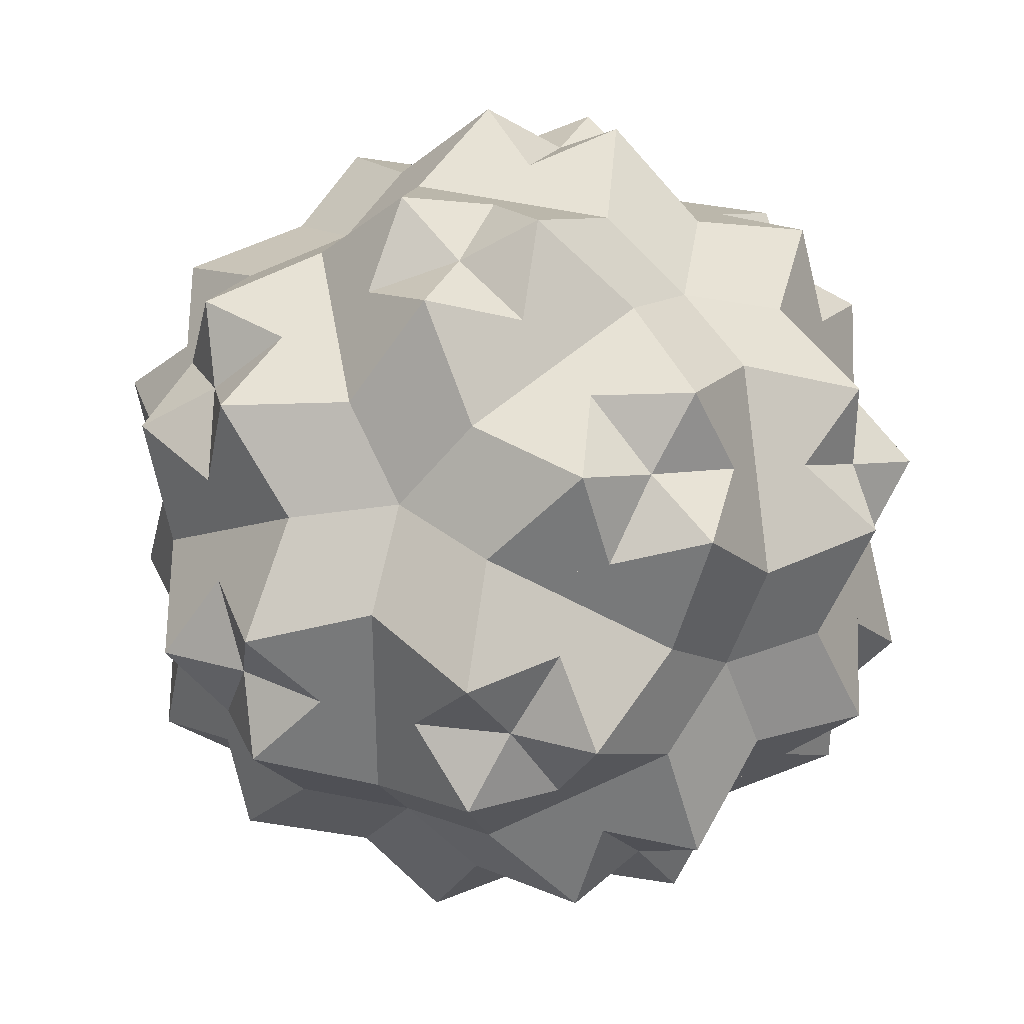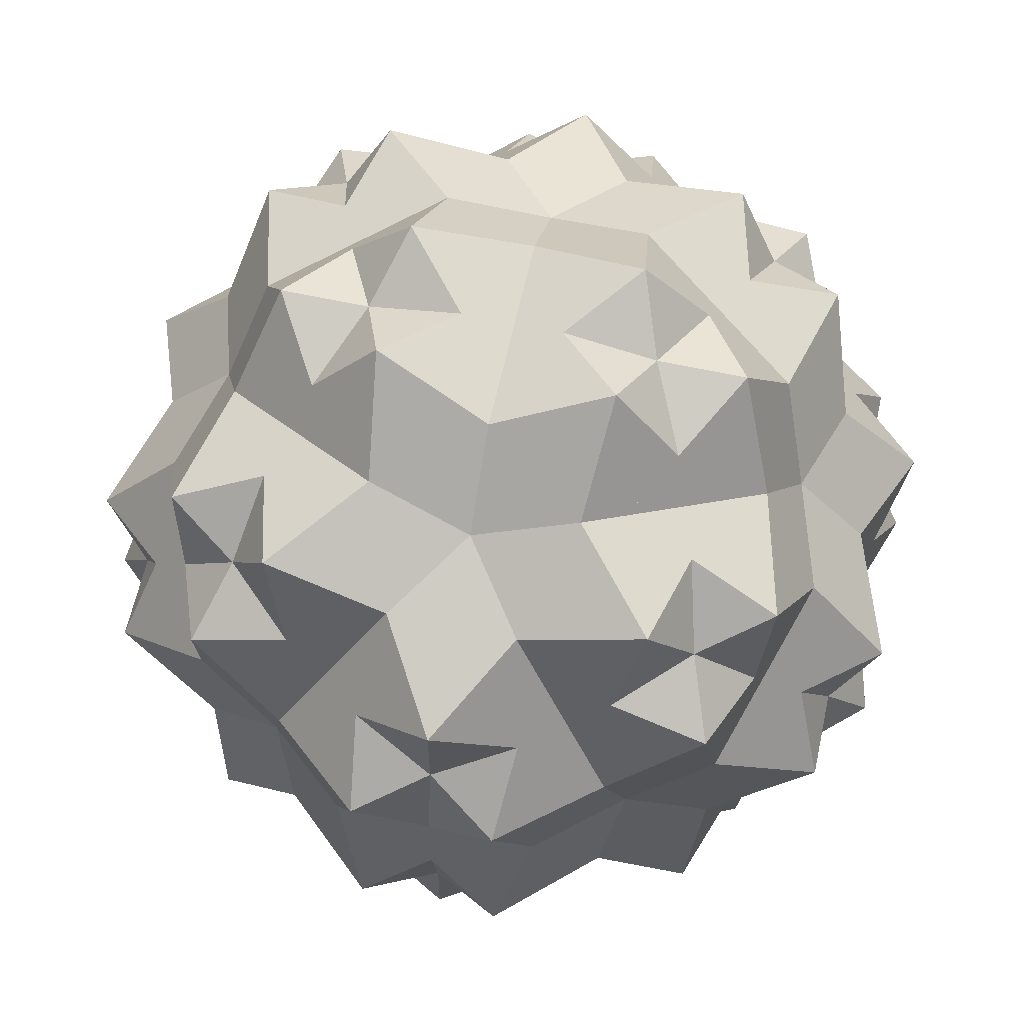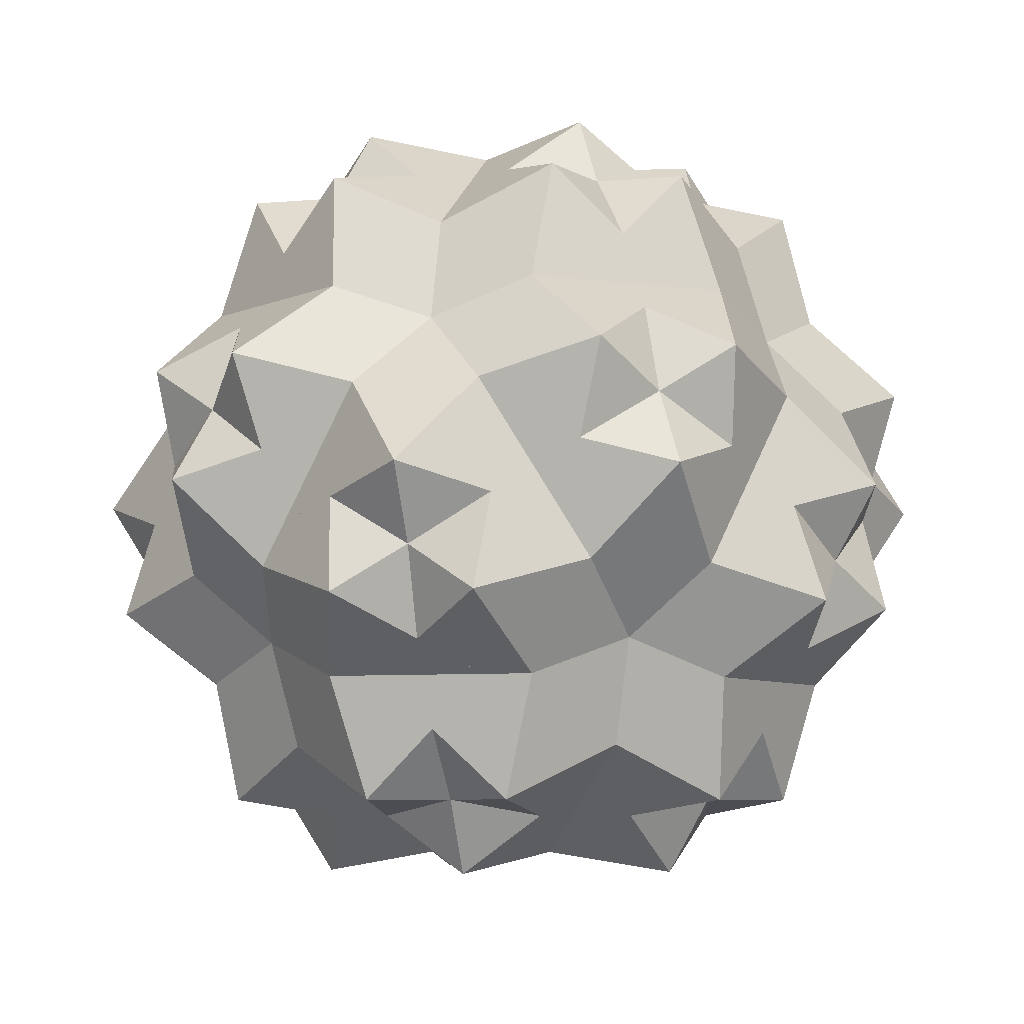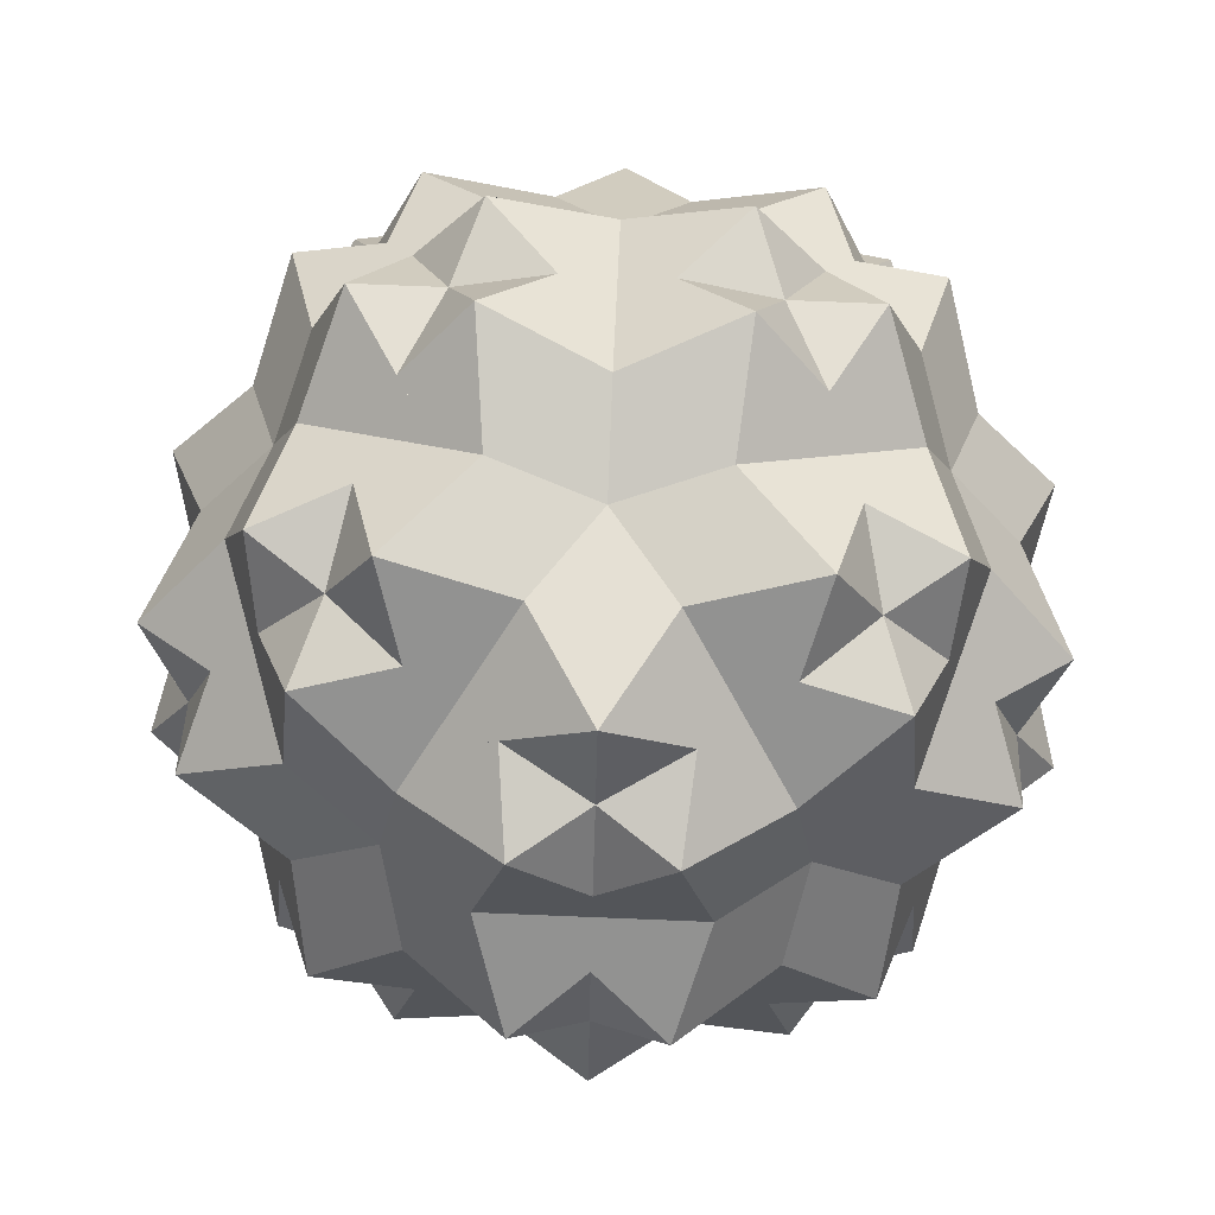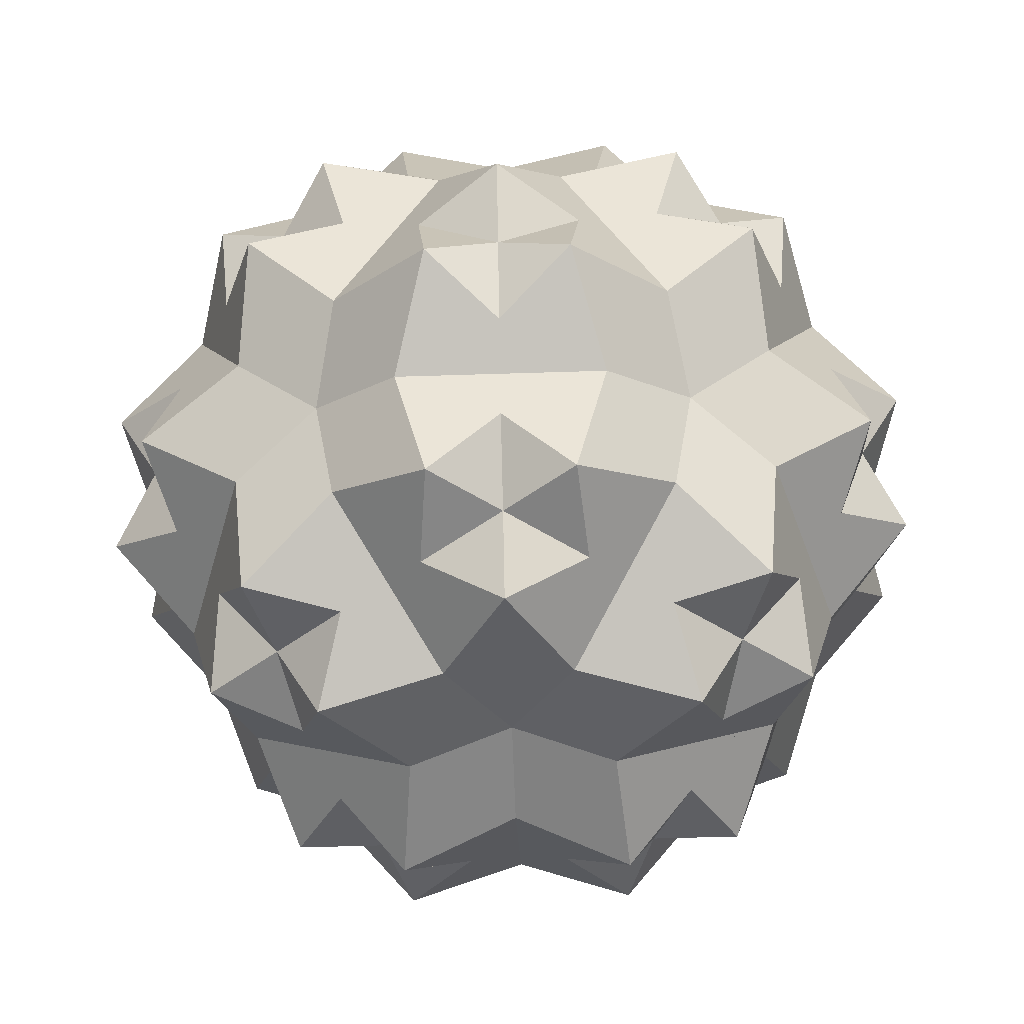
<metadata>
{"format":"obj","ext":"obj","renderer":"f3d","projection":"perspective","resolution":1024,"background":"white","views":[{"elev":32.3,"azim":142.8,"up":"+Y"},{"elev":62.5,"azim":-135.9,"up":"+Y"},{"elev":-6.7,"azim":-111.3,"up":"+Z"},{"elev":76.3,"azim":-87.7,"up":"+Z"},{"elev":-52.8,"azim":-124.0,"up":"+Z"}]}
</metadata>
<code>
o Shape_IndexedFaceSet_Shape_IndexedFaceSet.084
v -0.5257 -0.618 -0.8506
v -0.5257 0.618 -0.8507
v 0.5257 -4e-06 -1.051
v 0.5257 -1 -0.3249
v -0.5257 -1 0.3249
v -1.176 3e-06 1e-06
v 0.5257 1 -0.3249
v -0.5257 1 0.3249
v 1.176 -3e-06 -1e-06
v 0.5257 -0.618 0.8507
v -0.5257 4e-06 1.051
v 0.5257 0.618 0.8506
f 1 2 3
f 1 3 4
f 1 4 5
f 1 5 6
f 1 6 2
f 2 6 8
f 2 8 7
f 2 7 3
f 3 7 9
f 3 9 4
f 4 9 10
f 4 10 5
f 5 10 11
f 5 11 6
f 6 11 8
f 7 8 12
f 7 12 9
f 8 11 12
f 9 12 10
f 10 12 11
o Shape_IndexedLineSet_Shape_IndexedLineSet.059
v -0.5257 -0.618 -0.8506
v -0.5257 0.618 -0.8507
v -0.5257 -0.618 -0.8506
v 0.5257 -4e-06 -1.051
v -0.5257 -0.618 -0.8506
v 0.5257 -1 -0.3249
v -0.5257 -0.618 -0.8506
v -0.5257 -1 0.3249
v -0.5257 -0.618 -0.8506
v -1.176 3e-06 1e-06
v -0.5257 0.618 -0.8507
v 0.5257 -4e-06 -1.051
v -0.5257 0.618 -0.8507
v -1.176 3e-06 1e-06
v -0.5257 0.618 -0.8507
v 0.5257 1 -0.3249
v -0.5257 0.618 -0.8507
v -0.5257 1 0.3249
v 0.5257 -4e-06 -1.051
v 0.5257 -1 -0.3249
v 0.5257 -4e-06 -1.051
v 0.5257 1 -0.3249
v 0.5257 -4e-06 -1.051
v 1.176 -3e-06 -1e-06
v 0.5257 -1 -0.3249
v -0.5257 -1 0.3249
v 0.5257 -1 -0.3249
v 1.176 -3e-06 -1e-06
v 0.5257 -1 -0.3249
v 0.5257 -0.618 0.8507
v -0.5257 -1 0.3249
v -1.176 3e-06 1e-06
v -0.5257 -1 0.3249
v 0.5257 -0.618 0.8507
v -0.5257 -1 0.3249
v -0.5257 4e-06 1.051
v -1.176 3e-06 1e-06
v -0.5257 1 0.3249
v -1.176 3e-06 1e-06
v -0.5257 4e-06 1.051
v 0.5257 1 -0.3249
v -0.5257 1 0.3249
v 0.5257 1 -0.3249
v 1.176 -3e-06 -1e-06
v 0.5257 1 -0.3249
v 0.5257 0.618 0.8506
v -0.5257 1 0.3249
v -0.5257 4e-06 1.051
v -0.5257 1 0.3249
v 0.5257 0.618 0.8506
v 1.176 -3e-06 -1e-06
v 0.5257 -0.618 0.8507
v 1.176 -3e-06 -1e-06
v 0.5257 0.618 0.8506
v 0.5257 -0.618 0.8507
v -0.5257 4e-06 1.051
v 0.5257 -0.618 0.8507
v 0.5257 0.618 0.8506
v -0.5257 4e-06 1.051
v 0.5257 0.618 0.8506
l 13 14
l 15 16
l 17 18
l 19 20
l 21 22
l 23 24
l 25 26
l 27 28
l 29 30
l 31 32
l 33 34
l 35 36
l 37 38
l 39 40
l 41 42
l 43 44
l 45 46
l 47 48
l 49 50
l 51 52
l 53 54
l 55 56
l 57 58
l 59 60
l 61 62
l 63 64
l 65 66
l 67 68
l 69 70
l 71 72
o Shape_IndexedFaceSet.001_Shape_IndexedFaceSet.085
v -0.7502 0.309 -0.8506
v 0.4253 0.691 -0.8507
v 0.1625 -0.5 -1.051
v -0.7886 -0.809 -0.3249
v -1.114 0.191 0.3249
v -0.3633 1.118 1e-06
v 1.114 -0.191 -0.3249
v 0.7886 0.809 0.3249
v 0.3633 -1.118 -1e-06
v -0.4253 -0.691 0.8507
v -0.1625 0.5 1.051
v 0.7502 -0.309 0.8506
f 73 74 75
f 73 75 76
f 73 76 77
f 73 77 78
f 73 78 74
f 74 78 80
f 74 80 79
f 74 79 75
f 75 79 81
f 75 81 76
f 76 81 82
f 76 82 77
f 77 82 83
f 77 83 78
f 78 83 80
f 79 80 84
f 79 84 81
f 80 83 84
f 81 84 82
f 82 84 83
o Shape_IndexedLineSet.001_Shape_IndexedLineSet.060
v -0.7502 0.309 -0.8506
v 0.4253 0.691 -0.8507
v -0.7502 0.309 -0.8506
v 0.1625 -0.5 -1.051
v -0.7502 0.309 -0.8506
v -0.7886 -0.809 -0.3249
v -0.7502 0.309 -0.8506
v -1.114 0.191 0.3249
v -0.7502 0.309 -0.8506
v -0.3633 1.118 1e-06
v 0.4253 0.691 -0.8507
v 0.1625 -0.5 -1.051
v 0.4253 0.691 -0.8507
v -0.3633 1.118 1e-06
v 0.4253 0.691 -0.8507
v 1.114 -0.191 -0.3249
v 0.4253 0.691 -0.8507
v 0.7886 0.809 0.3249
v 0.1625 -0.5 -1.051
v -0.7886 -0.809 -0.3249
v 0.1625 -0.5 -1.051
v 1.114 -0.191 -0.3249
v 0.1625 -0.5 -1.051
v 0.3633 -1.118 -1e-06
v -0.7886 -0.809 -0.3249
v -1.114 0.191 0.3249
v -0.7886 -0.809 -0.3249
v 0.3633 -1.118 -1e-06
v -0.7886 -0.809 -0.3249
v -0.4253 -0.691 0.8507
v -1.114 0.191 0.3249
v -0.3633 1.118 1e-06
v -1.114 0.191 0.3249
v -0.4253 -0.691 0.8507
v -1.114 0.191 0.3249
v -0.1625 0.5 1.051
v -0.3633 1.118 1e-06
v 0.7886 0.809 0.3249
v -0.3633 1.118 1e-06
v -0.1625 0.5 1.051
v 1.114 -0.191 -0.3249
v 0.7886 0.809 0.3249
v 1.114 -0.191 -0.3249
v 0.3633 -1.118 -1e-06
v 1.114 -0.191 -0.3249
v 0.7502 -0.309 0.8506
v 0.7886 0.809 0.3249
v -0.1625 0.5 1.051
v 0.7886 0.809 0.3249
v 0.7502 -0.309 0.8506
v 0.3633 -1.118 -1e-06
v -0.4253 -0.691 0.8507
v 0.3633 -1.118 -1e-06
v 0.7502 -0.309 0.8506
v -0.4253 -0.691 0.8507
v -0.1625 0.5 1.051
v -0.4253 -0.691 0.8507
v 0.7502 -0.309 0.8506
v -0.1625 0.5 1.051
v 0.7502 -0.309 0.8506
l 85 86
l 87 88
l 89 90
l 91 92
l 93 94
l 95 96
l 97 98
l 99 100
l 101 102
l 103 104
l 105 106
l 107 108
l 109 110
l 111 112
l 113 114
l 115 116
l 117 118
l 119 120
l 121 122
l 123 124
l 125 126
l 127 128
l 129 130
l 131 132
l 133 134
l 135 136
l 137 138
l 139 140
l 141 142
l 143 144
o Shape_IndexedFaceSet.002_Shape_IndexedFaceSet.086
v 0.06205 0.809 -0.8506
v 0.7886 -0.191 -0.8507
v -0.4253 -0.309 -1.051
v -1.013 0.5 -0.3249
v -0.1625 1.118 0.3249
v 0.9511 0.691 1e-06
v 0.1625 -1.118 -0.3249
v 1.013 -0.5 0.3249
v -0.9511 -0.691 -1e-06
v -0.7886 0.191 0.8507
v 0.4253 0.309 1.051
v -0.06205 -0.809 0.8506
f 145 146 147
f 145 147 148
f 145 148 149
f 145 149 150
f 145 150 146
f 146 150 152
f 146 152 151
f 146 151 147
f 147 151 153
f 147 153 148
f 148 153 154
f 148 154 149
f 149 154 155
f 149 155 150
f 150 155 152
f 151 152 156
f 151 156 153
f 152 155 156
f 153 156 154
f 154 156 155
o Shape_IndexedLineSet.002_Shape_IndexedLineSet.061
v 0.06205 0.809 -0.8506
v 0.7886 -0.191 -0.8507
v 0.06205 0.809 -0.8506
v -0.4253 -0.309 -1.051
v 0.06205 0.809 -0.8506
v -1.013 0.5 -0.3249
v 0.06205 0.809 -0.8506
v -0.1625 1.118 0.3249
v 0.06205 0.809 -0.8506
v 0.9511 0.691 1e-06
v 0.7886 -0.191 -0.8507
v -0.4253 -0.309 -1.051
v 0.7886 -0.191 -0.8507
v 0.9511 0.691 1e-06
v 0.7886 -0.191 -0.8507
v 0.1625 -1.118 -0.3249
v 0.7886 -0.191 -0.8507
v 1.013 -0.5 0.3249
v -0.4253 -0.309 -1.051
v -1.013 0.5 -0.3249
v -0.4253 -0.309 -1.051
v 0.1625 -1.118 -0.3249
v -0.4253 -0.309 -1.051
v -0.9511 -0.691 -1e-06
v -1.013 0.5 -0.3249
v -0.1625 1.118 0.3249
v -1.013 0.5 -0.3249
v -0.9511 -0.691 -1e-06
v -1.013 0.5 -0.3249
v -0.7886 0.191 0.8507
v -0.1625 1.118 0.3249
v 0.9511 0.691 1e-06
v -0.1625 1.118 0.3249
v -0.7886 0.191 0.8507
v -0.1625 1.118 0.3249
v 0.4253 0.309 1.051
v 0.9511 0.691 1e-06
v 1.013 -0.5 0.3249
v 0.9511 0.691 1e-06
v 0.4253 0.309 1.051
v 0.1625 -1.118 -0.3249
v 1.013 -0.5 0.3249
v 0.1625 -1.118 -0.3249
v -0.9511 -0.691 -1e-06
v 0.1625 -1.118 -0.3249
v -0.06205 -0.809 0.8506
v 1.013 -0.5 0.3249
v 0.4253 0.309 1.051
v 1.013 -0.5 0.3249
v -0.06205 -0.809 0.8506
v -0.9511 -0.691 -1e-06
v -0.7886 0.191 0.8507
v -0.9511 -0.691 -1e-06
v -0.06205 -0.809 0.8506
v -0.7886 0.191 0.8507
v 0.4253 0.309 1.051
v -0.7886 0.191 0.8507
v -0.06205 -0.809 0.8506
v 0.4253 0.309 1.051
v -0.06205 -0.809 0.8506
l 157 158
l 159 160
l 161 162
l 163 164
l 165 166
l 167 168
l 169 170
l 171 172
l 173 174
l 175 176
l 177 178
l 179 180
l 181 182
l 183 184
l 185 186
l 187 188
l 189 190
l 191 192
l 193 194
l 195 196
l 197 198
l 199 200
l 201 202
l 203 204
l 205 206
l 207 208
l 209 210
l 211 212
l 213 214
l 215 216
o Shape_IndexedFaceSet.003_Shape_IndexedFaceSet.087
v 0.7886 0.191 -0.8506
v 0.06206 -0.809 -0.8507
v -0.4253 0.309 -1.051
v 0.1625 1.118 -0.3249
v 1.013 0.5 0.3249
v 0.9511 -0.691 1e-06
v -1.013 -0.5 -0.3249
v -0.1625 -1.118 0.3249
v -0.9511 0.691 -1e-06
v -0.06206 0.809 0.8507
v 0.4253 -0.309 1.051
v -0.7886 -0.191 0.8506
f 217 218 219
f 217 219 220
f 217 220 221
f 217 221 222
f 217 222 218
f 218 222 224
f 218 224 223
f 218 223 219
f 219 223 225
f 219 225 220
f 220 225 226
f 220 226 221
f 221 226 227
f 221 227 222
f 222 227 224
f 223 224 228
f 223 228 225
f 224 227 228
f 225 228 226
f 226 228 227
o Shape_IndexedLineSet.003_Shape_IndexedLineSet.062
v 0.7886 0.191 -0.8506
v 0.06206 -0.809 -0.8507
v 0.7886 0.191 -0.8506
v -0.4253 0.309 -1.051
v 0.7886 0.191 -0.8506
v 0.1625 1.118 -0.3249
v 0.7886 0.191 -0.8506
v 1.013 0.5 0.3249
v 0.7886 0.191 -0.8506
v 0.9511 -0.691 1e-06
v 0.06206 -0.809 -0.8507
v -0.4253 0.309 -1.051
v 0.06206 -0.809 -0.8507
v 0.9511 -0.691 1e-06
v 0.06206 -0.809 -0.8507
v -1.013 -0.5 -0.3249
v 0.06206 -0.809 -0.8507
v -0.1625 -1.118 0.3249
v -0.4253 0.309 -1.051
v 0.1625 1.118 -0.3249
v -0.4253 0.309 -1.051
v -1.013 -0.5 -0.3249
v -0.4253 0.309 -1.051
v -0.9511 0.691 -1e-06
v 0.1625 1.118 -0.3249
v 1.013 0.5 0.3249
v 0.1625 1.118 -0.3249
v -0.9511 0.691 -1e-06
v 0.1625 1.118 -0.3249
v -0.06206 0.809 0.8507
v 1.013 0.5 0.3249
v 0.9511 -0.691 1e-06
v 1.013 0.5 0.3249
v -0.06206 0.809 0.8507
v 1.013 0.5 0.3249
v 0.4253 -0.309 1.051
v 0.9511 -0.691 1e-06
v -0.1625 -1.118 0.3249
v 0.9511 -0.691 1e-06
v 0.4253 -0.309 1.051
v -1.013 -0.5 -0.3249
v -0.1625 -1.118 0.3249
v -1.013 -0.5 -0.3249
v -0.9511 0.691 -1e-06
v -1.013 -0.5 -0.3249
v -0.7886 -0.191 0.8506
v -0.1625 -1.118 0.3249
v 0.4253 -0.309 1.051
v -0.1625 -1.118 0.3249
v -0.7886 -0.191 0.8506
v -0.9511 0.691 -1e-06
v -0.06206 0.809 0.8507
v -0.9511 0.691 -1e-06
v -0.7886 -0.191 0.8506
v -0.06206 0.809 0.8507
v 0.4253 -0.309 1.051
v -0.06206 0.809 0.8507
v -0.7886 -0.191 0.8506
v 0.4253 -0.309 1.051
v -0.7886 -0.191 0.8506
l 229 230
l 231 232
l 233 234
l 235 236
l 237 238
l 239 240
l 241 242
l 243 244
l 245 246
l 247 248
l 249 250
l 251 252
l 253 254
l 255 256
l 257 258
l 259 260
l 261 262
l 263 264
l 265 266
l 267 268
l 269 270
l 271 272
l 273 274
l 275 276
l 277 278
l 279 280
l 281 282
l 283 284
l 285 286
l 287 288
o Shape_IndexedFaceSet.004_Shape_IndexedFaceSet.088
v 0.4253 -0.691 -0.8506
v -0.7502 -0.309 -0.8507
v 0.1625 0.5 -1.051
v 1.114 0.191 -0.3249
v 0.7886 -0.809 0.3249
v -0.3633 -1.118 1e-06
v -0.7886 0.809 -0.3249
v -1.114 -0.191 0.3249
v 0.3633 1.118 -1e-06
v 0.7502 0.309 0.8507
v -0.1625 -0.5 1.051
v -0.4253 0.691 0.8506
f 289 290 291
f 289 291 292
f 289 292 293
f 289 293 294
f 289 294 290
f 290 294 296
f 290 296 295
f 290 295 291
f 291 295 297
f 291 297 292
f 292 297 298
f 292 298 293
f 293 298 299
f 293 299 294
f 294 299 296
f 295 296 300
f 295 300 297
f 296 299 300
f 297 300 298
f 298 300 299
o Shape_IndexedLineSet.004_Shape_IndexedLineSet.063
v 0.4253 -0.691 -0.8506
v -0.7502 -0.309 -0.8507
v 0.4253 -0.691 -0.8506
v 0.1625 0.5 -1.051
v 0.4253 -0.691 -0.8506
v 1.114 0.191 -0.3249
v 0.4253 -0.691 -0.8506
v 0.7886 -0.809 0.3249
v 0.4253 -0.691 -0.8506
v -0.3633 -1.118 1e-06
v -0.7502 -0.309 -0.8507
v 0.1625 0.5 -1.051
v -0.7502 -0.309 -0.8507
v -0.3633 -1.118 1e-06
v -0.7502 -0.309 -0.8507
v -0.7886 0.809 -0.3249
v -0.7502 -0.309 -0.8507
v -1.114 -0.191 0.3249
v 0.1625 0.5 -1.051
v 1.114 0.191 -0.3249
v 0.1625 0.5 -1.051
v -0.7886 0.809 -0.3249
v 0.1625 0.5 -1.051
v 0.3633 1.118 -1e-06
v 1.114 0.191 -0.3249
v 0.7886 -0.809 0.3249
v 1.114 0.191 -0.3249
v 0.3633 1.118 -1e-06
v 1.114 0.191 -0.3249
v 0.7502 0.309 0.8507
v 0.7886 -0.809 0.3249
v -0.3633 -1.118 1e-06
v 0.7886 -0.809 0.3249
v 0.7502 0.309 0.8507
v 0.7886 -0.809 0.3249
v -0.1625 -0.5 1.051
v -0.3633 -1.118 1e-06
v -1.114 -0.191 0.3249
v -0.3633 -1.118 1e-06
v -0.1625 -0.5 1.051
v -0.7886 0.809 -0.3249
v -1.114 -0.191 0.3249
v -0.7886 0.809 -0.3249
v 0.3633 1.118 -1e-06
v -0.7886 0.809 -0.3249
v -0.4253 0.691 0.8506
v -1.114 -0.191 0.3249
v -0.1625 -0.5 1.051
v -1.114 -0.191 0.3249
v -0.4253 0.691 0.8506
v 0.3633 1.118 -1e-06
v 0.7502 0.309 0.8507
v 0.3633 1.118 -1e-06
v -0.4253 0.691 0.8506
v 0.7502 0.309 0.8507
v -0.1625 -0.5 1.051
v 0.7502 0.309 0.8507
v -0.4253 0.691 0.8506
v -0.1625 -0.5 1.051
v -0.4253 0.691 0.8506
l 301 302
l 303 304
l 305 306
l 307 308
l 309 310
l 311 312
l 313 314
l 315 316
l 317 318
l 319 320
l 321 322
l 323 324
l 325 326
l 327 328
l 329 330
l 331 332
l 333 334
l 335 336
l 337 338
l 339 340
l 341 342
l 343 344
l 345 346
l 347 348
l 349 350
l 351 352
l 353 354
l 355 356
l 357 358
l 359 360

</code>
